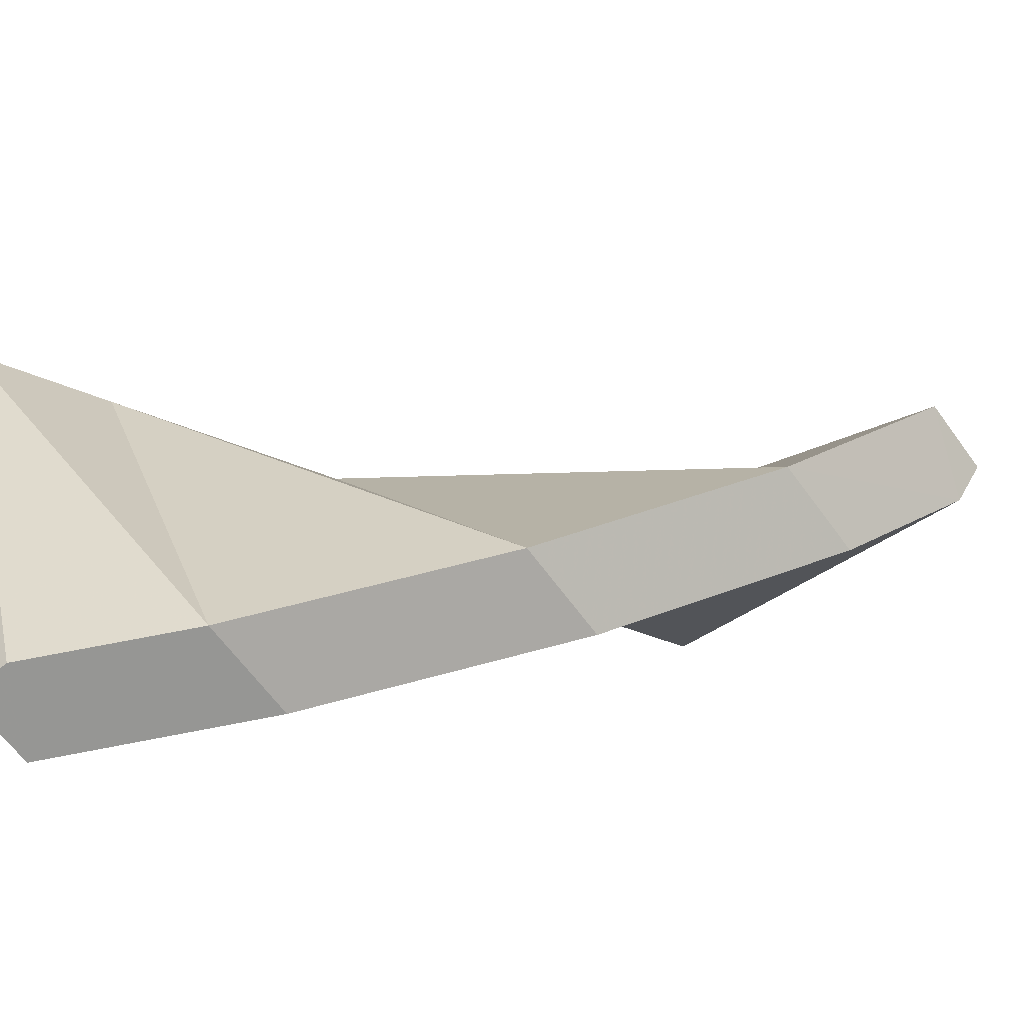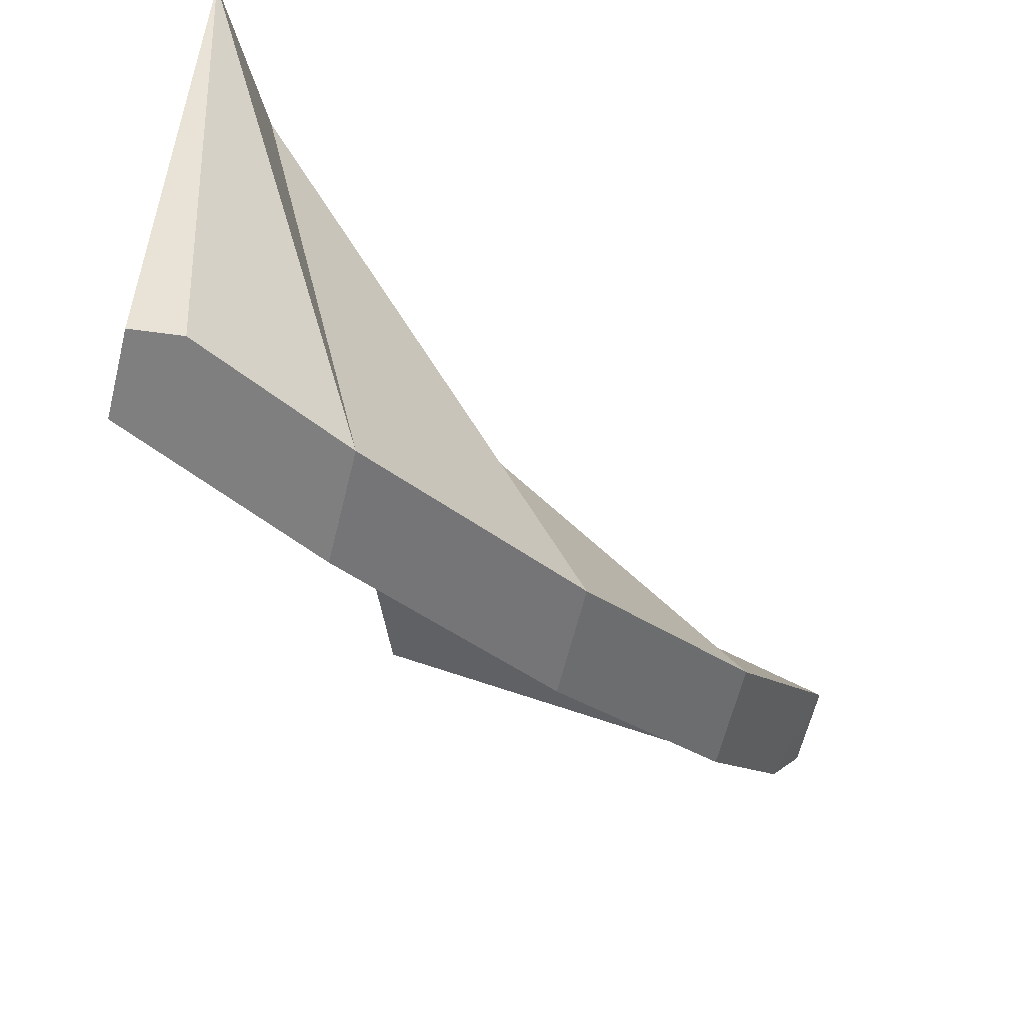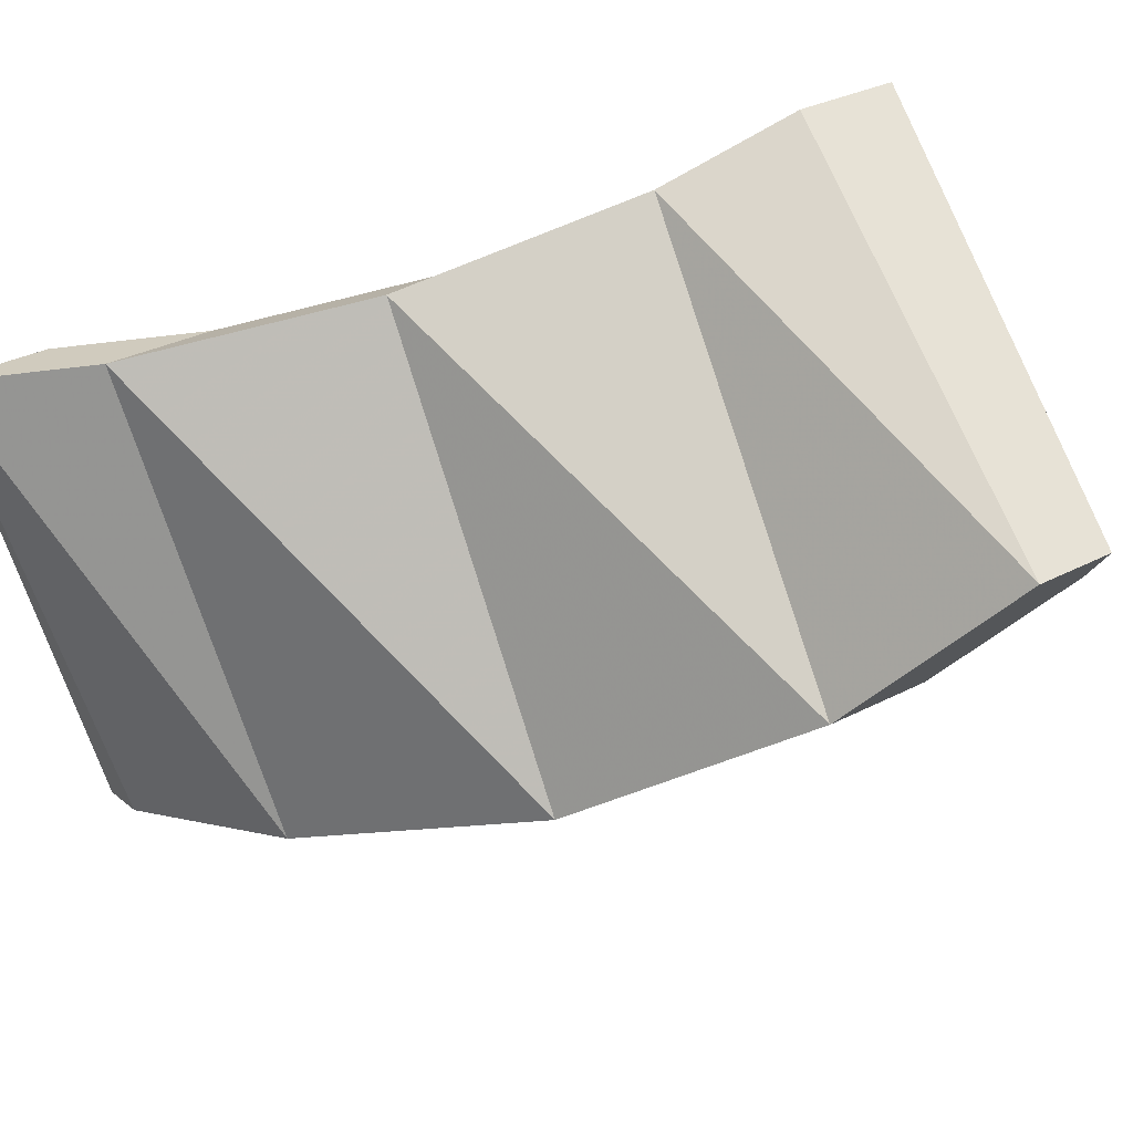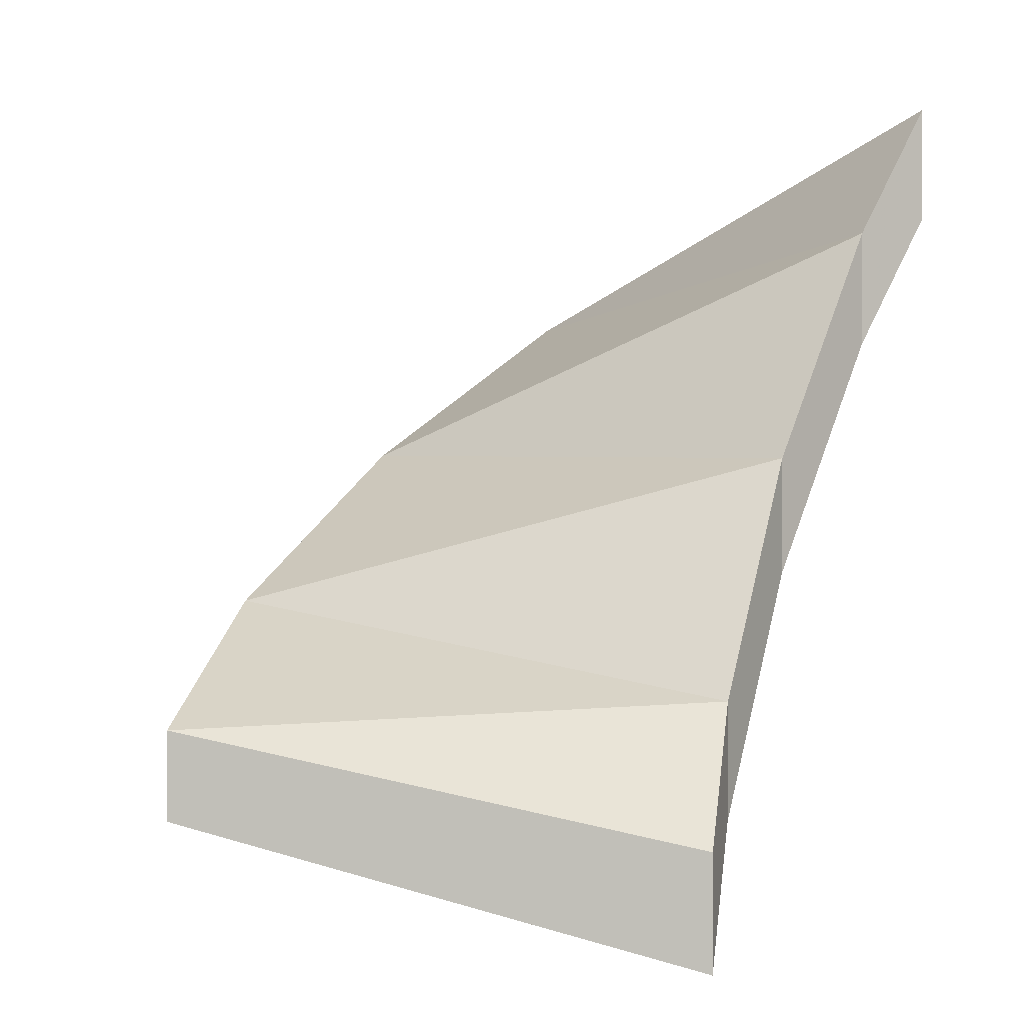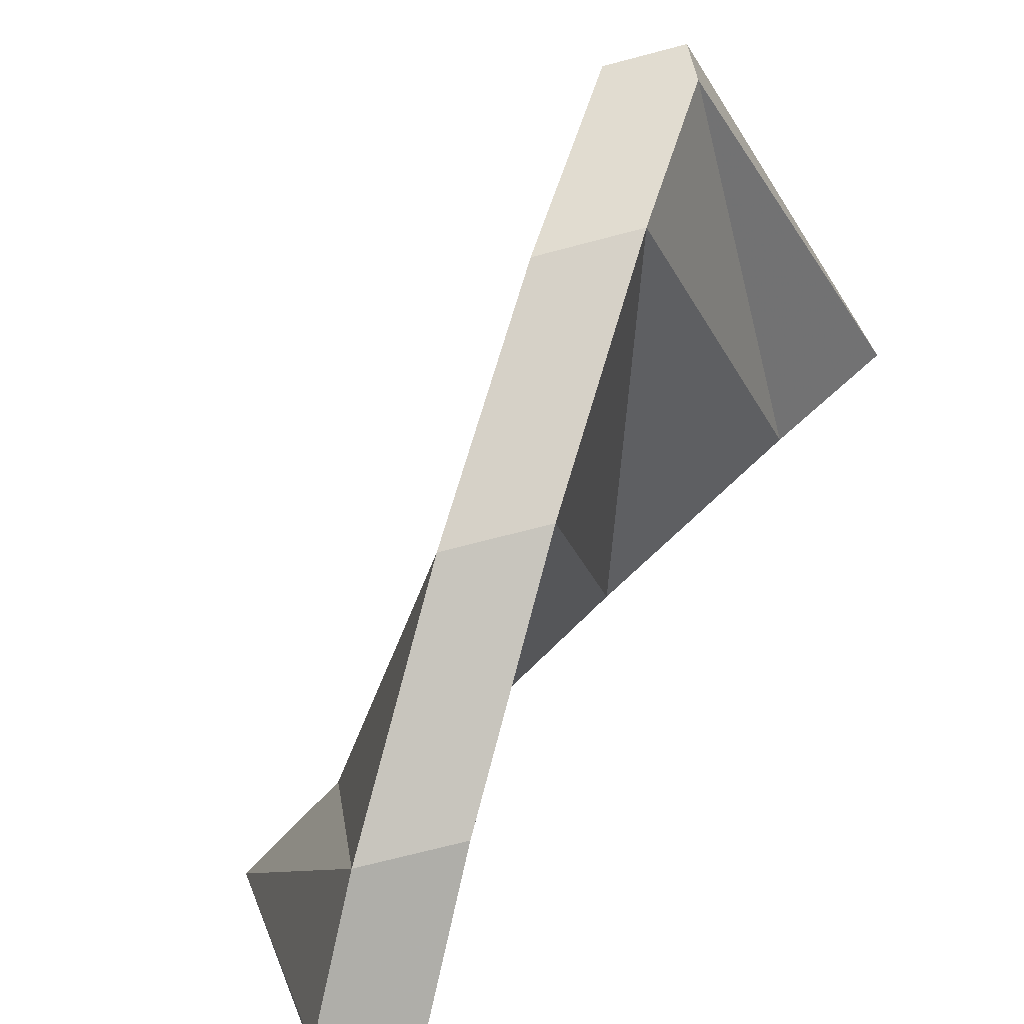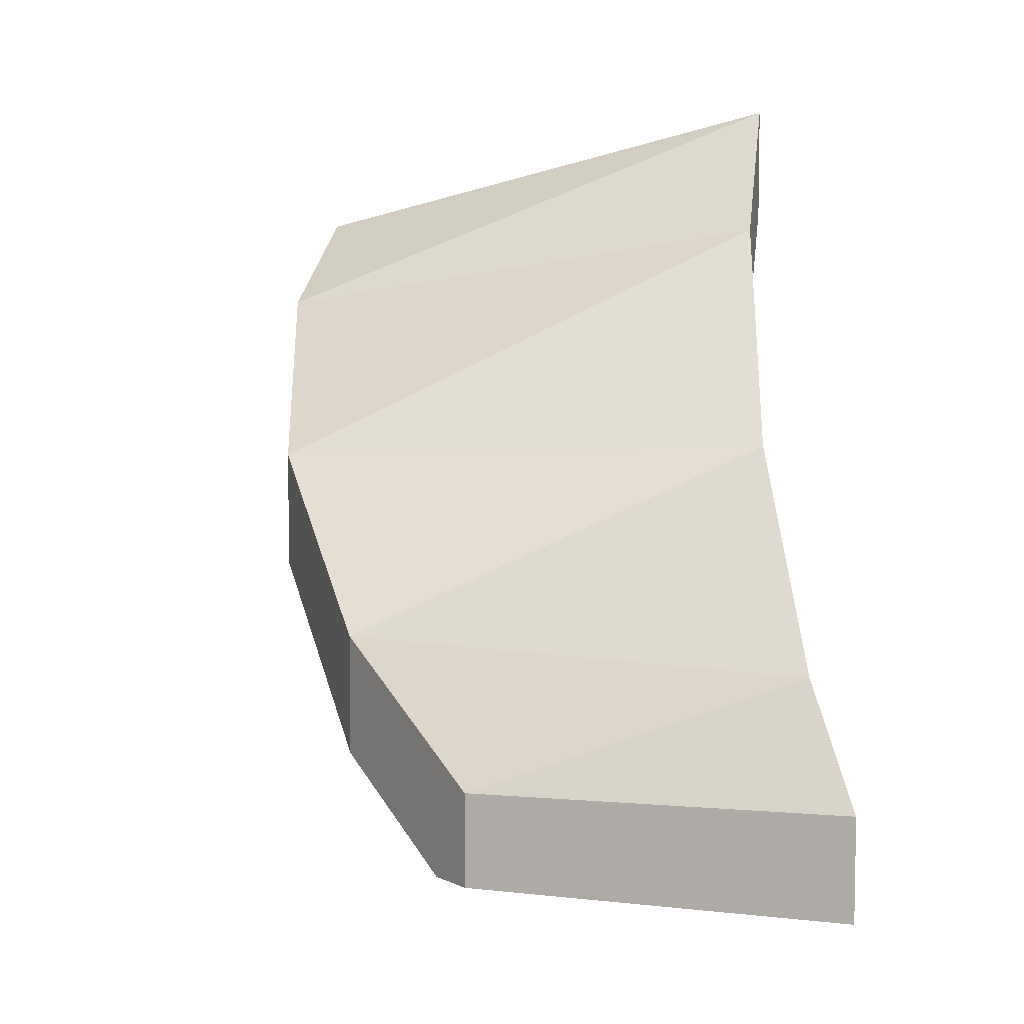
<metadata>
{"format":"obj","ext":"obj","renderer":"f3d","projection":"perspective","resolution":1024,"background":"white","views":[{"elev":-62.8,"azim":-144.3,"up":"+Z"},{"elev":-61.1,"azim":166.3,"up":"+Z"},{"elev":31.0,"azim":-127.0,"up":"+Z"},{"elev":1.7,"azim":-23.4,"up":"+Y"},{"elev":-70.4,"azim":-75.2,"up":"+Z"},{"elev":7.5,"azim":-69.8,"up":"+Y"}]}
</metadata>
<code>
v -0.05 0.2497 -0.8935
v -0.05 0.1741 -0.8935
v -0.0939 0.2513 -0.8875
v -0.0939 0.2513 -0.8875
v -0.05 0.1741 -0.8935
v -0.2346 0.07835 -0.8685
v -0.2346 0.1784 -0.8685
v -0.7485 -0.25 -0.4899
v -0.7485 -0.1741 -0.4899
v -0.722 -0.2515 -0.5245
v -0.722 -0.2515 -0.5245
v -0.7485 -0.1741 -0.4899
v -0.6345 -0.07835 -0.6375
v -0.6345 -0.1784 -0.6375
v -0.7485 -0.1741 -0.4899
v -0.3156 -0.1517 -0.3197
v -0.6345 -0.07835 -0.6375
v -0.6345 -0.07835 -0.6375
v -0.3156 -0.1517 -0.3197
v -0.225 0.05 -0.3897
v -0.3586 -0.3668 -0.2647
v -0.3586 -0.2667 -0.2647
v -0.7485 -0.1741 -0.4899
v -0.7485 -0.25 -0.4899
v -0.3586 -0.3668 -0.2647
v -0.3156 -0.2517 -0.3197
v -0.3156 -0.1517 -0.3197
v -0.3586 -0.2667 -0.2647
v -0.722 -0.2515 -0.5245
v -0.6345 -0.1784 -0.6375
v -0.3156 -0.2517 -0.3197
v -0.722 -0.2515 -0.5245
v -0.3156 -0.2517 -0.3197
v -0.3586 -0.3668 -0.2647
v -0.119 0.1517 -0.4331
v -0.05 0.2667 -0.4429
v -0.05 0.3668 -0.4429
v -0.119 0.2517 -0.4331
v -0.05 0.2667 -0.4429
v -0.119 0.1517 -0.4331
v -0.2346 0.07835 -0.8685
v -0.05 0.1741 -0.8935
v -0.05 0.2667 -0.4429
v -0.2346 0.07835 -0.8685
v -0.05 0.3668 -0.4429
v -0.05 0.2667 -0.4429
v -0.05 0.1741 -0.8935
v -0.05 0.2497 -0.8935
v -0.3156 -0.2517 -0.3197
v -0.225 -0.05 -0.3897
v -0.225 0.05 -0.3897
v -0.3156 -0.1517 -0.3197
v -0.45 0.05 -0.7795
v -0.45 -0.05 -0.7795
v -0.6345 -0.1784 -0.6375
v -0.6345 -0.07835 -0.6375
v -0.6345 -0.07835 -0.6375
v -0.225 0.05 -0.3897
v -0.45 0.05 -0.7795
v -0.45 0.05 -0.7795
v -0.225 0.05 -0.3897
v -0.119 0.2517 -0.4331
v -0.6345 -0.1784 -0.6375
v -0.225 -0.05 -0.3897
v -0.3156 -0.2517 -0.3197
v -0.6345 -0.1784 -0.6375
v -0.45 -0.05 -0.7795
v -0.225 -0.05 -0.3897
v -0.119 0.2517 -0.4331
v -0.225 0.05 -0.3897
v -0.225 -0.05 -0.3897
v -0.119 0.1517 -0.4331
v -0.45 -0.05 -0.7795
v -0.45 0.05 -0.7795
v -0.2346 0.1784 -0.8685
v -0.2346 0.07835 -0.8685
v -0.119 0.2517 -0.4331
v -0.2346 0.1784 -0.8685
v -0.45 0.05 -0.7795
v -0.05 0.3668 -0.4429
v -0.2346 0.1784 -0.8685
v -0.119 0.2517 -0.4331
v -0.45 -0.05 -0.7795
v -0.119 0.1517 -0.4331
v -0.225 -0.05 -0.3897
v -0.119 0.1517 -0.4331
v -0.45 -0.05 -0.7795
v -0.2346 0.07835 -0.8685
v -0.3156 -0.1517 -0.3197
v -0.7485 -0.1741 -0.4899
v -0.3586 -0.2667 -0.2647
v -0.05 0.3668 -0.4429
v -0.0939 0.2513 -0.8875
v -0.2346 0.1784 -0.8685
v -0.722 -0.2515 -0.5245
v -0.3586 -0.3668 -0.2647
v -0.7485 -0.25 -0.4899
v -0.05 0.3668 -0.4429
v -0.05 0.2497 -0.8935
v -0.0939 0.2513 -0.8875
g mesh6988765
f 1 2 3
f 4 5 6
f 6 7 4
f 8 9 10
f 11 12 13
f 13 14 11
f 15 16 17
f 18 19 20
f 21 22 23
f 23 24 21
f 25 26 27
f 27 28 25
f 29 30 31
f 32 33 34
f 35 36 37
f 37 38 35
f 39 40 41
f 42 43 44
f 45 46 47
f 47 48 45
f 49 50 51
f 51 52 49
f 53 54 55
f 55 56 53
f 57 58 59
f 60 61 62
f 63 64 65
f 66 67 68
f 69 70 71
f 71 72 69
f 73 74 75
f 75 76 73
f 77 78 79
f 80 81 82
f 83 84 85
f 86 87 88
f 89 90 91
f 92 93 94
f 95 96 97
f 98 99 100

</code>
